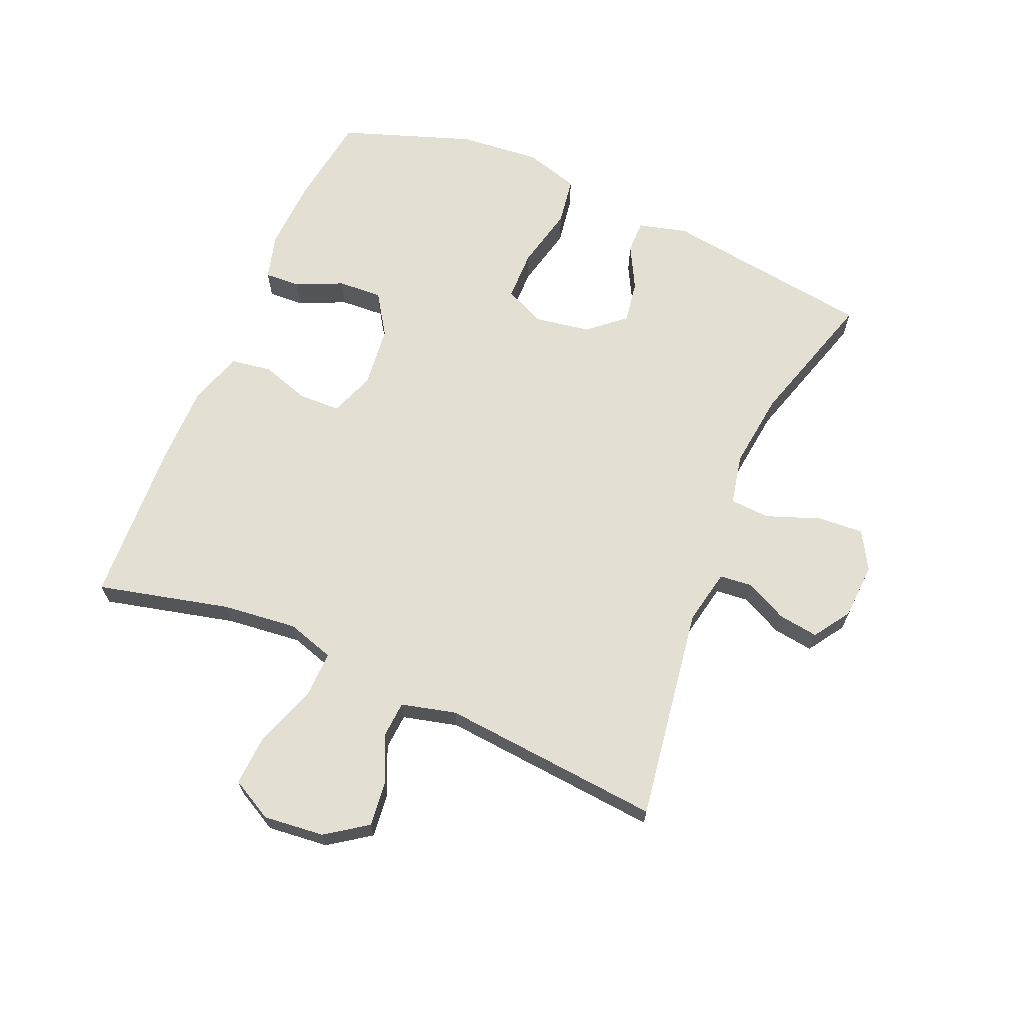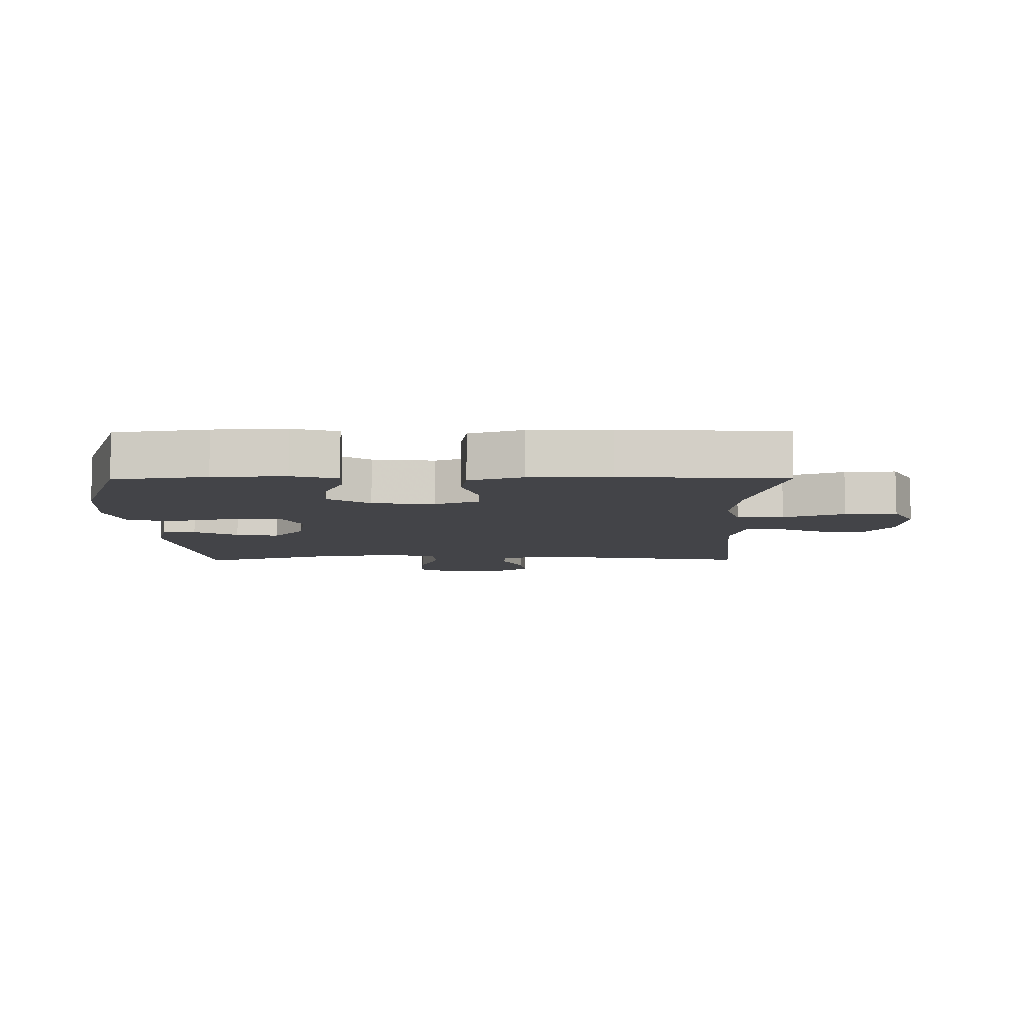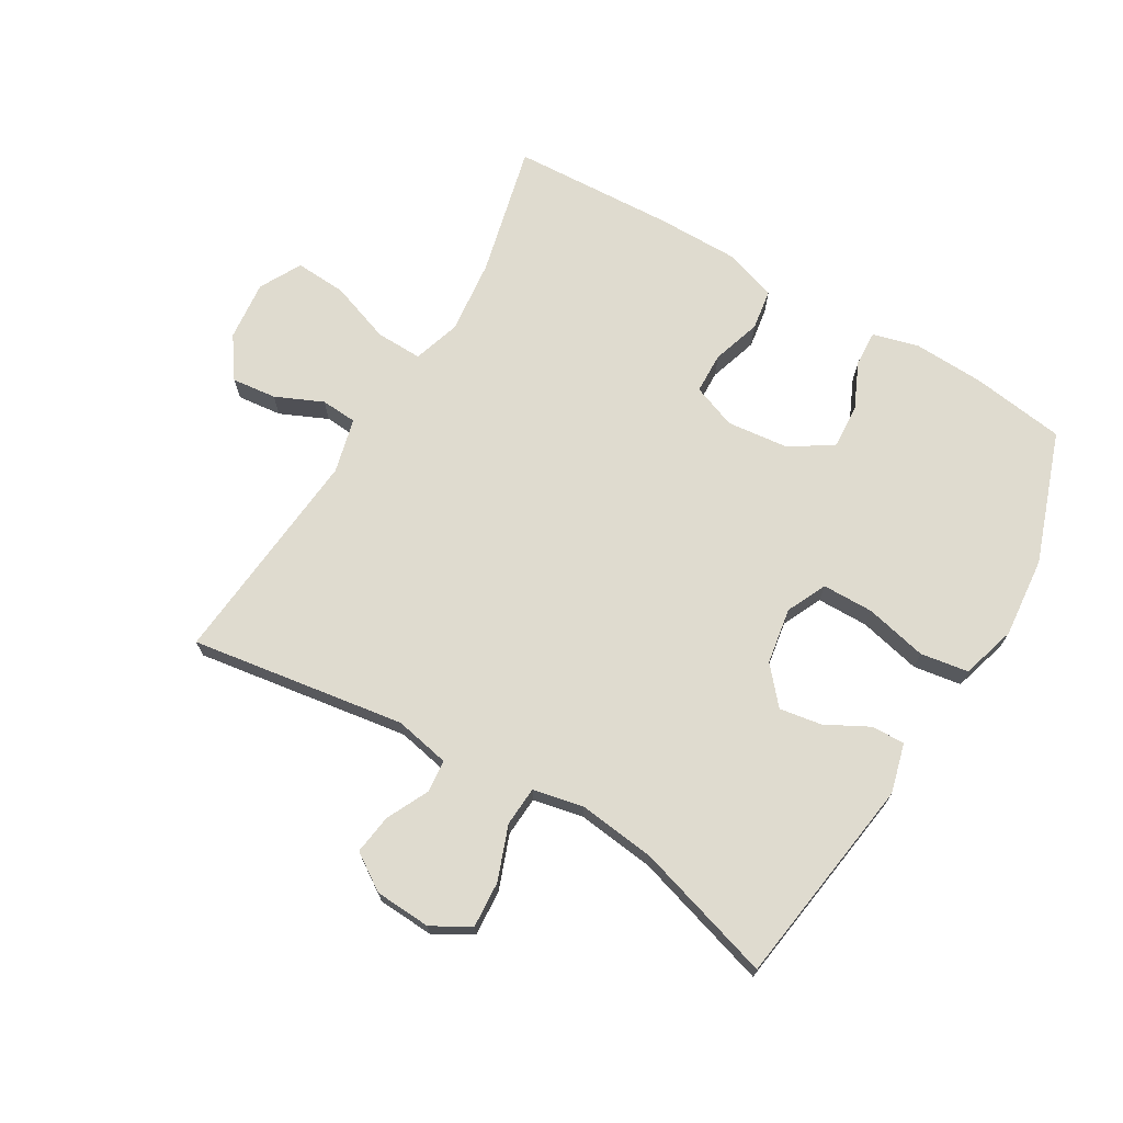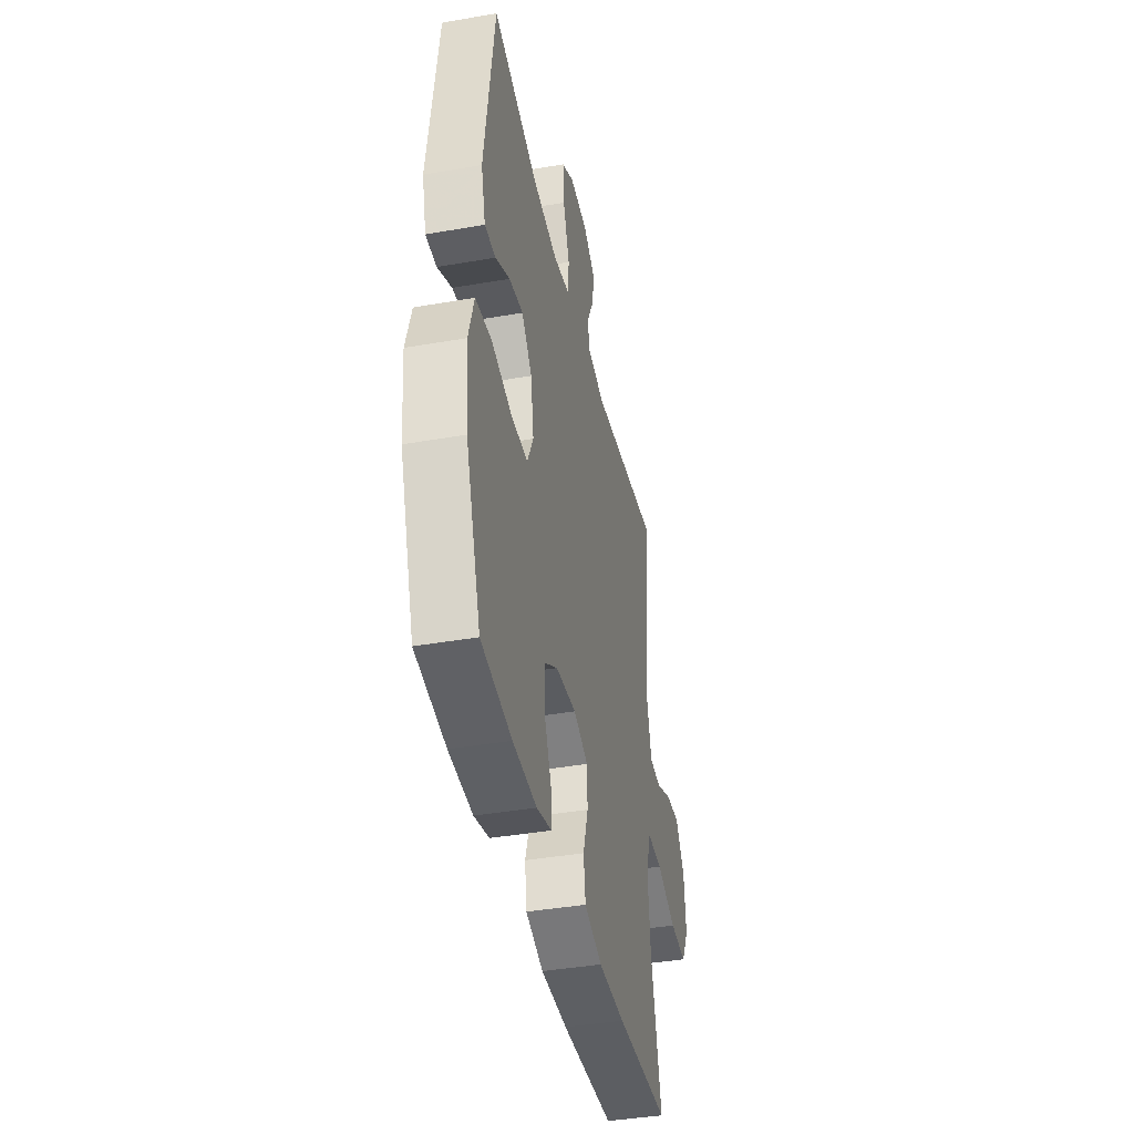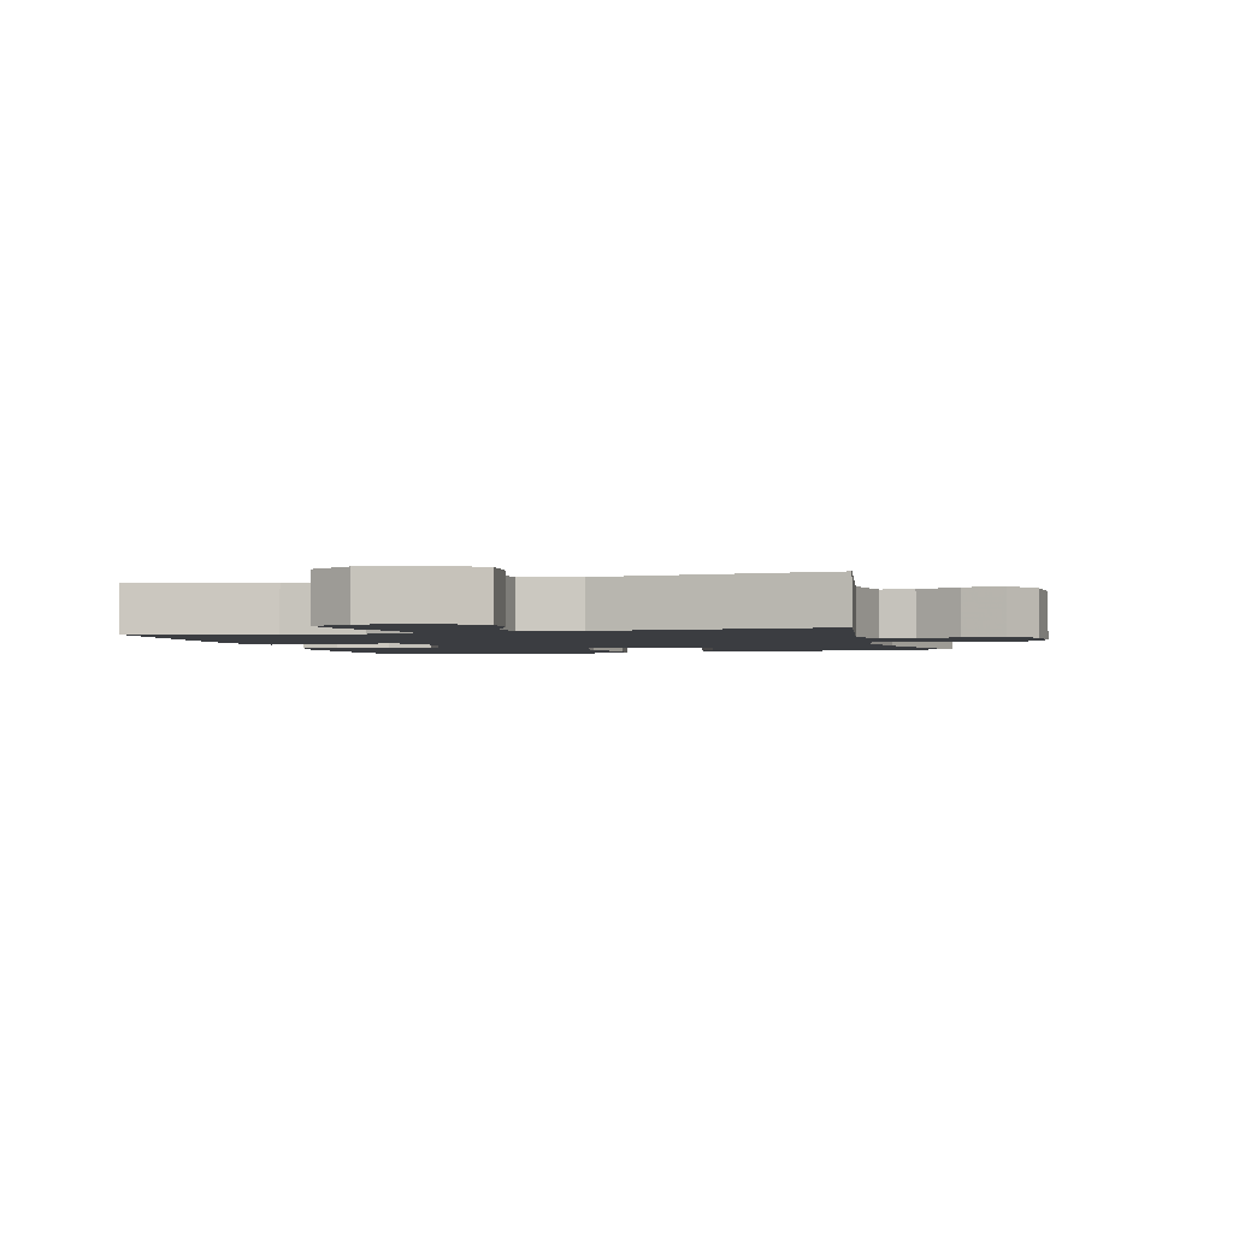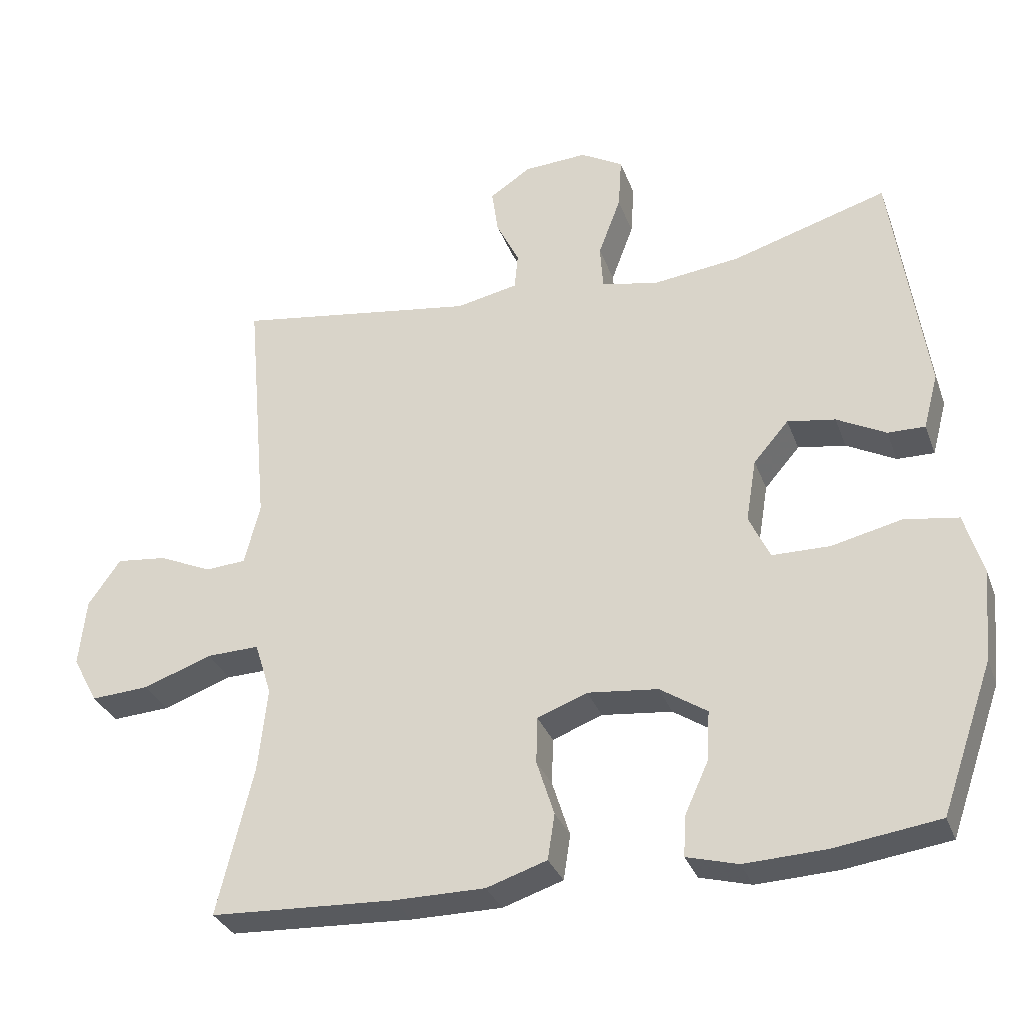
<metadata>
{"format":"obj","ext":"obj","renderer":"f3d","projection":"perspective","resolution":1024,"background":"white","views":[{"elev":66.7,"azim":-66.9,"up":"+Y"},{"elev":-8.2,"azim":-179.4,"up":"+Y"},{"elev":70.5,"azim":30.6,"up":"+Y"},{"elev":-40.4,"azim":102.1,"up":"+Z"},{"elev":-2.4,"azim":-74.9,"up":"+Y"},{"elev":-31.8,"azim":18.4,"up":"+Z"}]}
</metadata>
<code>
v 0.5 0.07 0.5
v 0.548 0.07 0.161
v 0.527 0.07 0.082
v 0.474 0.07 0.083
v 0.404 0.07 0.12
v 0.336 0.07 0.131
v 0.286 0.07 0.073
v 0.271 0.07 -0.017
v 0.301 0.07 -0.081
v 0.383 0.07 -0.082
v 0.483 0.07 -0.059
v 0.56 0.07 -0.071
v 0.586 0.07 -0.159
v 0.574 0.07 -0.289
v 0.5 0.07 -0.5
v 0.351 0.07 -0.521
v 0.235 0.07 -0.526
v 0.162 0.07 -0.506
v 0.165 0.07 -0.449
v 0.199 0.07 -0.374
v 0.203 0.07 -0.303
v 0.136 0.07 -0.259
v 0.036 0.07 -0.248
v -0.035 0.07 -0.275
v -0.037 0.07 -0.341
v -0.012 0.07 -0.42
v -0.022 0.07 -0.485
v -0.108 0.07 -0.513
v -0.238 0.07 -0.513
v -0.5 0.07 -0.5
v -0.449 0.07 -0.288
v -0.436 0.07 -0.168
v -0.46 0.07 -0.092
v -0.535 0.07 -0.094
v -0.633 0.07 -0.129
v -0.716 0.07 -0.134
v -0.752 0.07 -0.067
v -0.742 0.07 0.03
v -0.696 0.07 0.096
v -0.624 0.07 0.088
v -0.548 0.07 0.054
v -0.49 0.07 0.058
v -0.468 0.07 0.146
v -0.5 0.07 0.5
v -0.156 0.07 0.448
v -0.067 0.07 0.466
v -0.062 0.07 0.518
v -0.095 0.07 0.586
v -0.104 0.07 0.65
v -0.045 0.07 0.689
v 0.045 0.07 0.694
v 0.106 0.07 0.659
v 0.101 0.07 0.585
v 0.069 0.07 0.499
v 0.073 0.07 0.435
v 0.154 0.07 0.418
v 0.278 0.07 0.433
v 0.5 0 0.5
v 0.548 0 0.161
v 0.527 0 0.082
v 0.474 0 0.083
v 0.404 0 0.12
v 0.336 0 0.131
v 0.286 0 0.073
v 0.271 0 -0.017
v 0.301 0 -0.081
v 0.383 0 -0.082
v 0.483 0 -0.059
v 0.56 0 -0.071
v 0.586 0 -0.159
v 0.574 0 -0.289
v 0.5 0 -0.5
v 0.351 0 -0.521
v 0.235 0 -0.526
v 0.162 0 -0.506
v 0.165 0 -0.449
v 0.199 0 -0.374
v 0.203 0 -0.303
v 0.136 0 -0.259
v 0.036 0 -0.248
v -0.035 0 -0.275
v -0.037 0 -0.341
v -0.012 0 -0.42
v -0.022 0 -0.485
v -0.108 0 -0.513
v -0.238 0 -0.513
v -0.5 0 -0.5
v -0.449 0 -0.288
v -0.436 0 -0.168
v -0.46 0 -0.092
v -0.535 0 -0.094
v -0.633 0 -0.129
v -0.716 0 -0.134
v -0.752 0 -0.067
v -0.742 0 0.03
v -0.696 0 0.096
v -0.624 0 0.088
v -0.548 0 0.054
v -0.49 0 0.058
v -0.468 0 0.146
v -0.5 0 0.5
v -0.156 0 0.448
v -0.067 0 0.466
v -0.062 0 0.518
v -0.095 0 0.586
v -0.104 0 0.65
v -0.045 0 0.689
v 0.045 0 0.694
v 0.106 0 0.659
v 0.101 0 0.585
v 0.069 0 0.499
v 0.073 0 0.435
v 0.154 0 0.418
v 0.278 0 0.433
f 52 53 54
f 51 52 54
f 50 51 54
f 49 50 54
f 48 49 54
f 47 48 54
f 46 47 54 55
f 45 46 55
f 43 44 45
f 45 55 56
f 43 45 56
f 42 43 56
f 39 40 41
f 38 39 41
f 37 38 41
f 36 37 41
f 35 36 41
f 34 35 41
f 33 34 41 42
f 42 56 57
f 33 42 57
f 32 33 57
f 29 30 31
f 28 29 31
f 27 28 31
f 26 27 31
f 25 26 31
f 24 25 31 32
f 18 19 20
f 17 18 20
f 16 17 20
f 15 16 20
f 14 15 20
f 13 14 20
f 12 13 20
f 11 12 20
f 10 11 20
f 9 10 20 21
f 8 9 21 22
f 3 4 5
f 2 3 5
f 1 2 5
f 57 1 5
f 57 5 6
f 23 24 32 57
f 22 23 57
f 8 22 57
f 7 8 57
f 6 7 57
f 111 110 109
f 111 109 108
f 111 108 107
f 111 107 106
f 111 106 105
f 111 105 104
f 112 111 104 103
f 112 103 102
f 102 101 100
f 113 112 102
f 113 102 100
f 113 100 99
f 98 97 96
f 98 96 95
f 98 95 94
f 98 94 93
f 98 93 92
f 98 92 91
f 99 98 91 90
f 114 113 99
f 114 99 90
f 114 90 89
f 88 87 86
f 88 86 85
f 88 85 84
f 88 84 83
f 88 83 82
f 89 88 82 81
f 77 76 75
f 77 75 74
f 77 74 73
f 77 73 72
f 77 72 71
f 77 71 70
f 77 70 69
f 77 69 68
f 77 68 67
f 78 77 67 66
f 79 78 66 65
f 62 61 60
f 62 60 59
f 62 59 58
f 62 58 114
f 63 62 114
f 114 89 81 80
f 114 80 79
f 114 79 65
f 114 65 64
f 114 64 63
f 1 58 59 2
f 2 59 60 3
f 3 60 61 4
f 4 61 62 5
f 5 62 63 6
f 6 63 64 7
f 7 64 65 8
f 8 65 66 9
f 9 66 67 10
f 10 67 68 11
f 11 68 69 12
f 12 69 70 13
f 13 70 71 14
f 14 71 72 15
f 15 72 73 16
f 16 73 74 17
f 17 74 75 18
f 18 75 76 19
f 19 76 77 20
f 20 77 78 21
f 21 78 79 22
f 22 79 80 23
f 23 80 81 24
f 24 81 82 25
f 25 82 83 26
f 26 83 84 27
f 27 84 85 28
f 28 85 86 29
f 29 86 87 30
f 30 87 88 31
f 31 88 89 32
f 32 89 90 33
f 33 90 91 34
f 34 91 92 35
f 35 92 93 36
f 36 93 94 37
f 37 94 95 38
f 38 95 96 39
f 39 96 97 40
f 40 97 98 41
f 41 98 99 42
f 42 99 100 43
f 43 100 101 44
f 44 101 102 45
f 45 102 103 46
f 46 103 104 47
f 47 104 105 48
f 48 105 106 49
f 49 106 107 50
f 50 107 108 51
f 51 108 109 52
f 52 109 110 53
f 53 110 111 54
f 54 111 112 55
f 55 112 113 56
f 56 113 114 57
f 57 114 58 1

</code>
